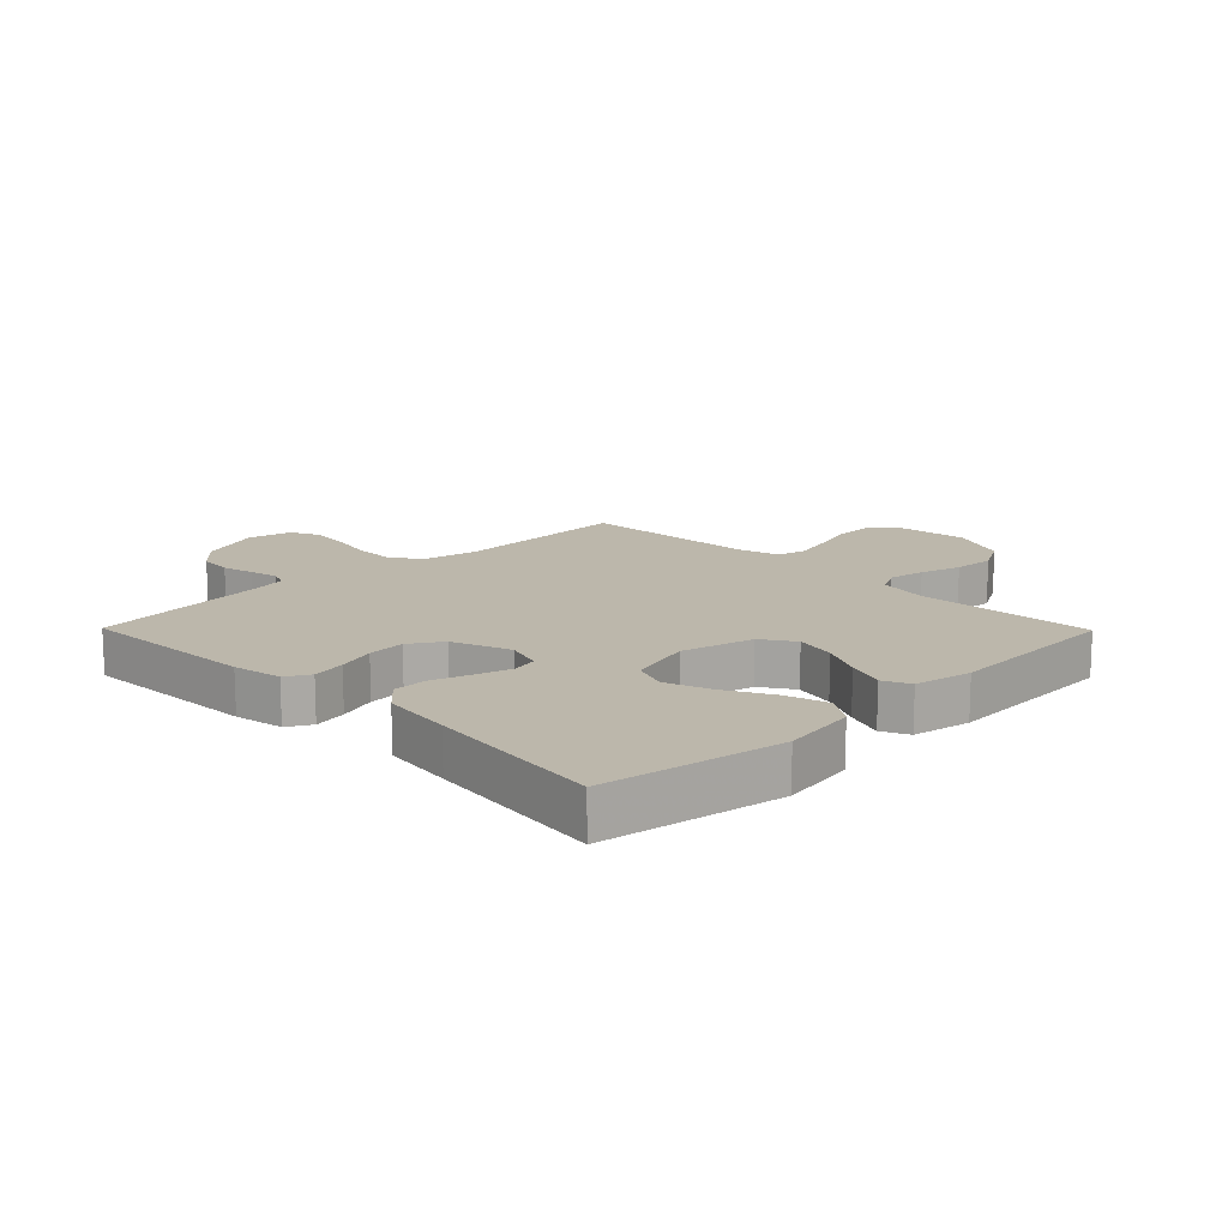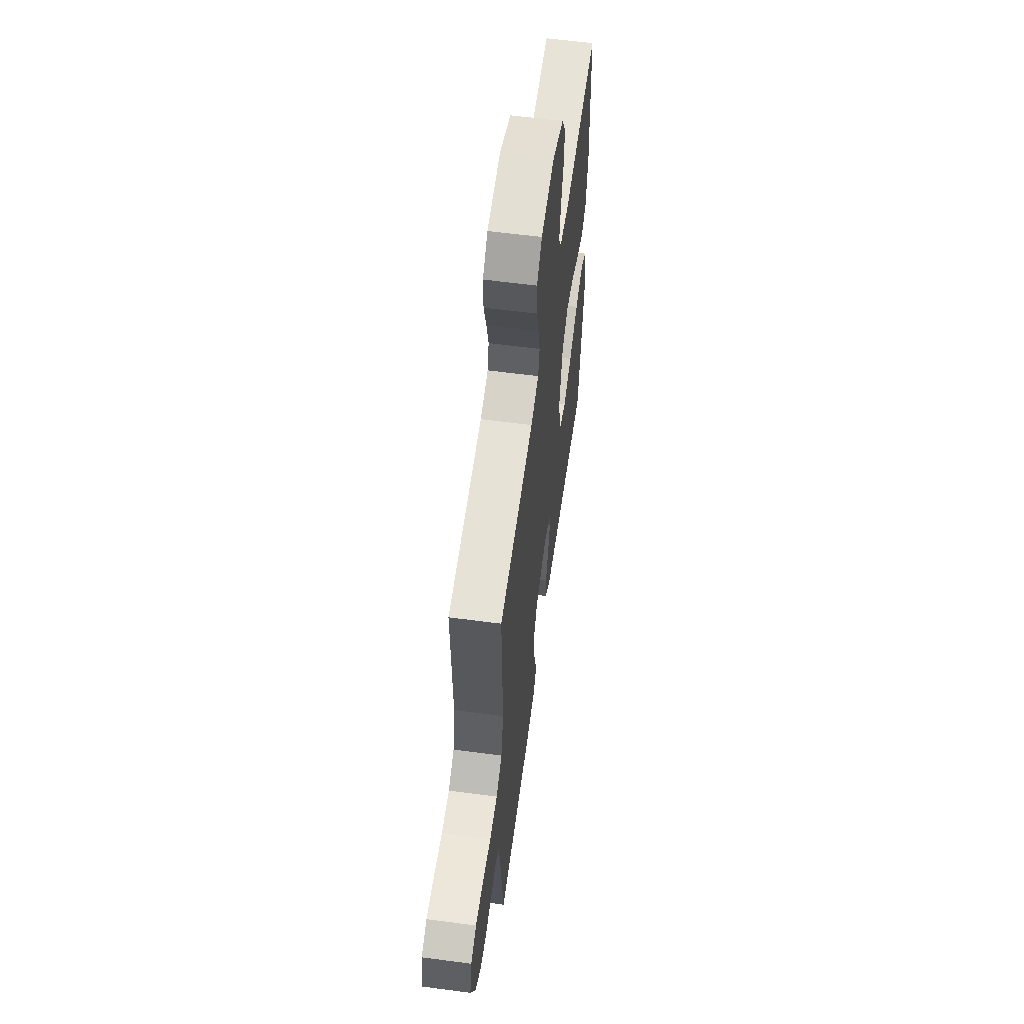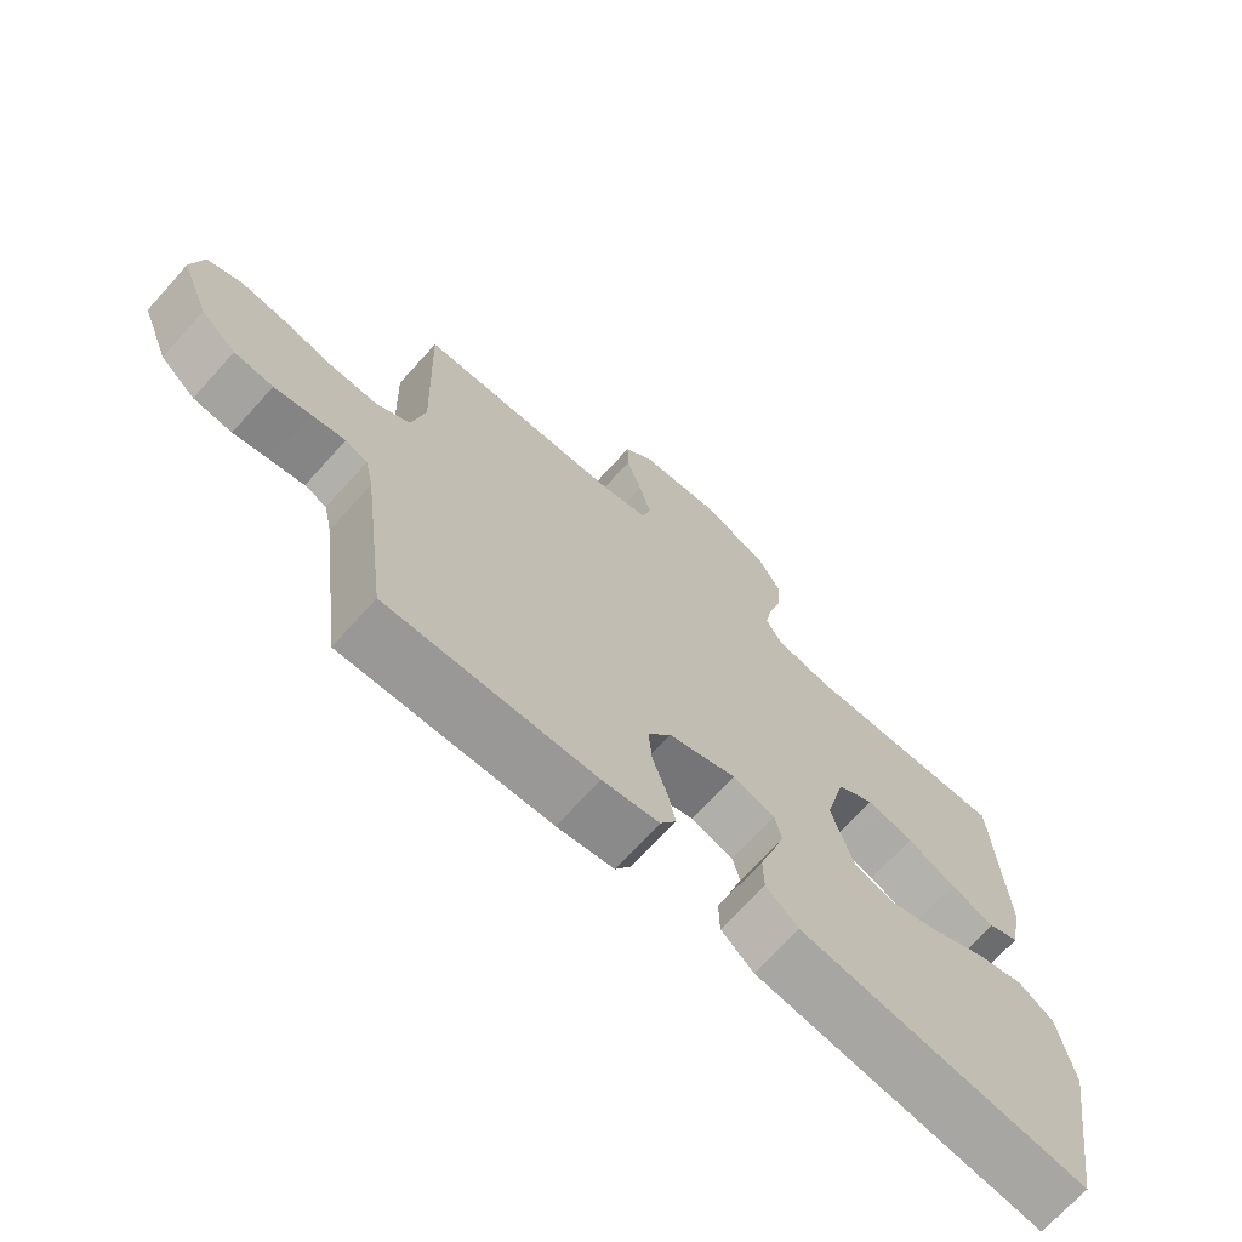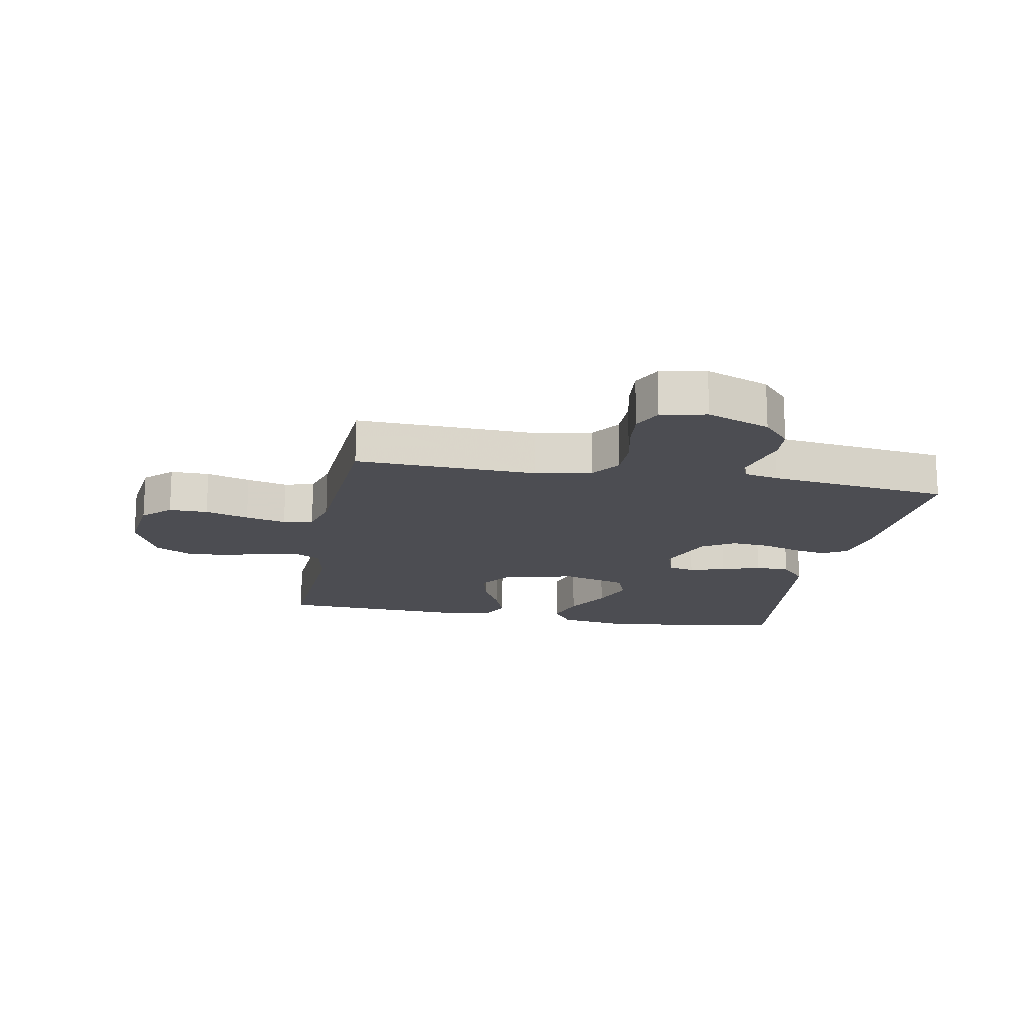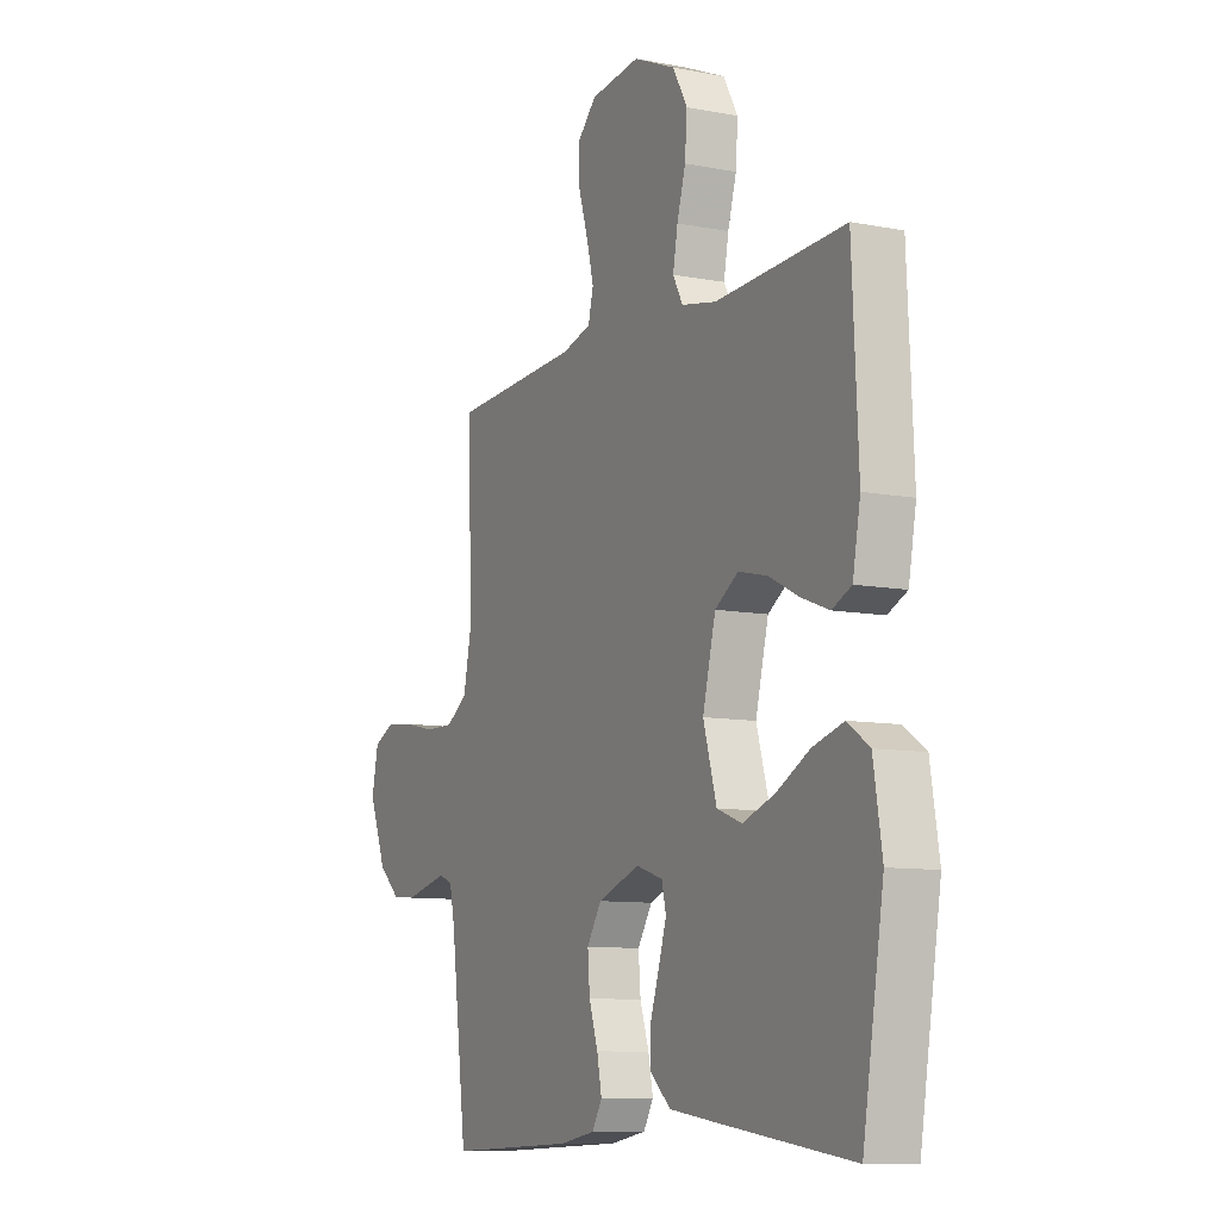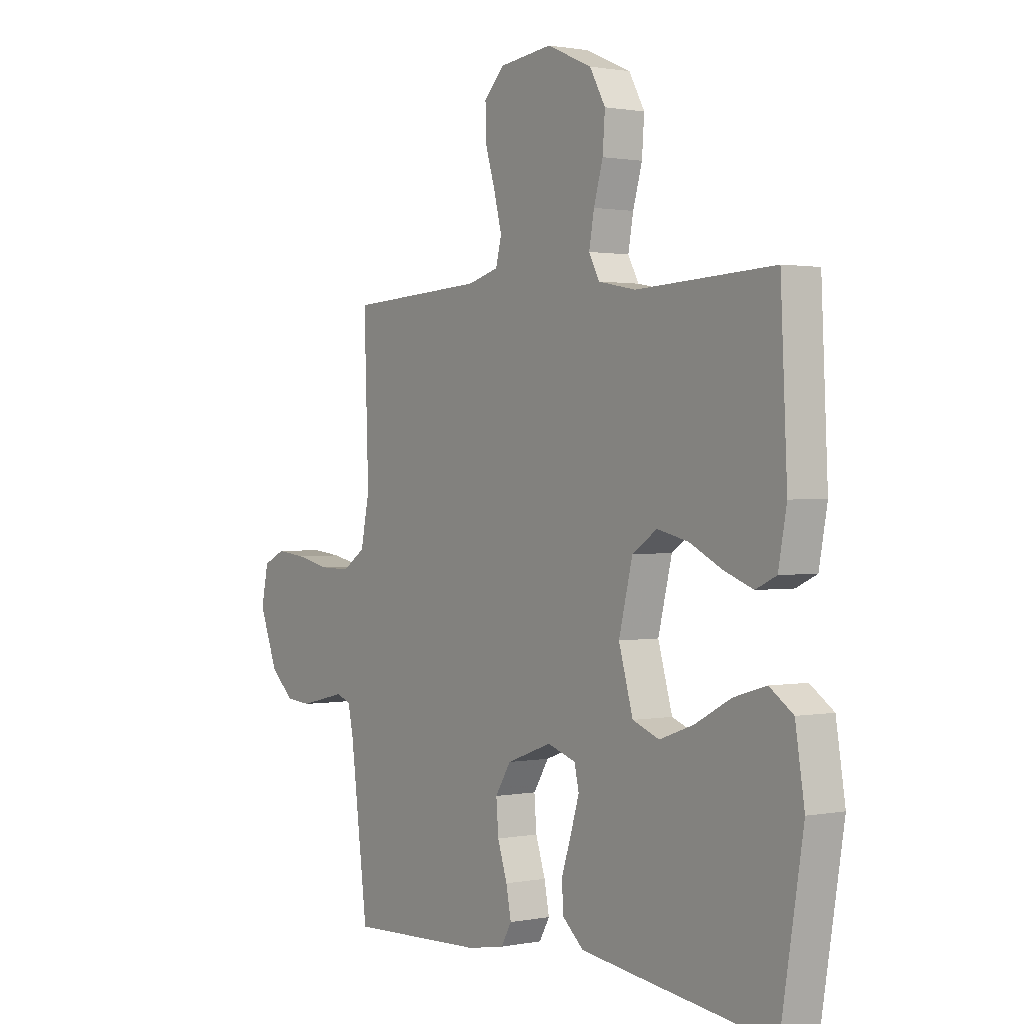
<metadata>
{"format":"obj","ext":"obj","renderer":"f3d","projection":"perspective","resolution":1024,"background":"white","views":[{"elev":14.5,"azim":-134.5,"up":"+Y"},{"elev":59.7,"azim":97.8,"up":"+Z"},{"elev":-70.2,"azim":137.9,"up":"+Z"},{"elev":-16.3,"azim":79.3,"up":"+Y"},{"elev":-9.5,"azim":-116.9,"up":"+Z"},{"elev":1.1,"azim":-125.4,"up":"+Z"}]}
</metadata>
<code>
v -0.5 0.07 0.5
v -0.2 0.07 0.485
v -0.119 0.07 0.501
v -0.096 0.07 0.544
v -0.107 0.07 0.605
v -0.127 0.07 0.674
v -0.132 0.07 0.743
v -0.098 0.07 0.804
v 0 0.07 0.847
v 0.116 0.07 0.833
v 0.16 0.07 0.788
v 0.159 0.07 0.724
v 0.137 0.07 0.652
v 0.12 0.07 0.585
v 0.132 0.07 0.536
v 0.2 0.07 0.517
v 0.5 0.07 0.5
v 0.49 0.07 0.2
v 0.509 0.07 0.108
v 0.559 0.07 0.074
v 0.627 0.07 0.075
v 0.701 0.07 0.091
v 0.767 0.07 0.098
v 0.815 0.07 0.075
v 0.831 0.07 0
v 0.79 0.07 -0.105
v 0.739 0.07 -0.15
v 0.683 0.07 -0.155
v 0.629 0.07 -0.142
v 0.582 0.07 -0.131
v 0.55 0.07 -0.143
v 0.538 0.07 -0.2
v 0.5 0.07 -0.5
v 0.2 0.07 -0.487
v 0.118 0.07 -0.472
v 0.095 0.07 -0.432
v 0.106 0.07 -0.376
v 0.127 0.07 -0.312
v 0.132 0.07 -0.249
v 0.098 0.07 -0.195
v 0 0.07 -0.159
v -0.062 0.07 -0.179
v -0.072 0.07 -0.223
v -0.054 0.07 -0.282
v -0.033 0.07 -0.346
v -0.034 0.07 -0.403
v -0.081 0.07 -0.445
v -0.2 0.07 -0.461
v -0.5 0.07 -0.5
v -0.549 0.07 -0.2
v -0.529 0.07 -0.075
v -0.478 0.07 -0.04
v -0.407 0.07 -0.061
v -0.329 0.07 -0.103
v -0.254 0.07 -0.13
v -0.196 0.07 -0.108
v -0.165 0.07 0
v -0.195 0.07 0.121
v -0.249 0.07 0.157
v -0.317 0.07 0.141
v -0.387 0.07 0.106
v -0.451 0.07 0.082
v -0.496 0.07 0.103
v -0.514 0.07 0.2
v -0.5 0 0.5
v -0.2 0 0.485
v -0.119 0 0.501
v -0.096 0 0.544
v -0.107 0 0.605
v -0.127 0 0.674
v -0.132 0 0.743
v -0.098 0 0.804
v 0 0 0.847
v 0.116 0 0.833
v 0.16 0 0.788
v 0.159 0 0.724
v 0.137 0 0.652
v 0.12 0 0.585
v 0.132 0 0.536
v 0.2 0 0.517
v 0.5 0 0.5
v 0.49 0 0.2
v 0.509 0 0.108
v 0.559 0 0.074
v 0.627 0 0.075
v 0.701 0 0.091
v 0.767 0 0.098
v 0.815 0 0.075
v 0.831 0 0
v 0.79 0 -0.105
v 0.739 0 -0.15
v 0.683 0 -0.155
v 0.629 0 -0.142
v 0.582 0 -0.131
v 0.55 0 -0.143
v 0.538 0 -0.2
v 0.5 0 -0.5
v 0.2 0 -0.487
v 0.118 0 -0.472
v 0.095 0 -0.432
v 0.106 0 -0.376
v 0.127 0 -0.312
v 0.132 0 -0.249
v 0.098 0 -0.195
v 0 0 -0.159
v -0.062 0 -0.179
v -0.072 0 -0.223
v -0.054 0 -0.282
v -0.033 0 -0.346
v -0.034 0 -0.403
v -0.081 0 -0.445
v -0.2 0 -0.461
v -0.5 0 -0.5
v -0.549 0 -0.2
v -0.529 0 -0.075
v -0.478 0 -0.04
v -0.407 0 -0.061
v -0.329 0 -0.103
v -0.254 0 -0.13
v -0.196 0 -0.108
v -0.165 0 0
v -0.195 0 0.121
v -0.249 0 0.157
v -0.317 0 0.141
v -0.387 0 0.106
v -0.451 0 0.082
v -0.496 0 0.103
v -0.514 0 0.2
f 64 1 2
f 63 64 2
f 62 63 2
f 61 62 2
f 60 61 2
f 59 60 2 3
f 58 59 3 4
f 57 58 4
f 52 53 54
f 51 52 54
f 50 51 54
f 49 50 54
f 48 49 54
f 47 48 54
f 46 47 54
f 45 46 54
f 44 45 54
f 43 44 54 55
f 42 43 55 56
f 36 37 38
f 35 36 38
f 34 35 38
f 33 34 38
f 32 33 38
f 31 32 38 39
f 30 31 39 40
f 27 28 29
f 26 27 29
f 25 26 29
f 24 25 29
f 23 24 29
f 22 23 29
f 21 22 29
f 20 21 29 30
f 30 40 41
f 20 30 41
f 19 20 41
f 16 17 18
f 42 56 57
f 41 42 57
f 19 41 57
f 18 19 57
f 16 18 57
f 15 16 57
f 11 12 13
f 10 11 13
f 9 10 13
f 8 9 13
f 7 8 13
f 6 7 13
f 5 6 13
f 14 15 57 4
f 4 5 13 14
f 66 65 128
f 66 128 127
f 66 127 126
f 66 126 125
f 66 125 124
f 67 66 124 123
f 68 67 123 122
f 68 122 121
f 118 117 116
f 118 116 115
f 118 115 114
f 118 114 113
f 118 113 112
f 118 112 111
f 118 111 110
f 118 110 109
f 118 109 108
f 119 118 108 107
f 120 119 107 106
f 102 101 100
f 102 100 99
f 102 99 98
f 102 98 97
f 102 97 96
f 103 102 96 95
f 104 103 95 94
f 93 92 91
f 93 91 90
f 93 90 89
f 93 89 88
f 93 88 87
f 93 87 86
f 93 86 85
f 94 93 85 84
f 105 104 94
f 105 94 84
f 105 84 83
f 82 81 80
f 121 120 106
f 121 106 105
f 121 105 83
f 121 83 82
f 121 82 80
f 121 80 79
f 77 76 75
f 77 75 74
f 77 74 73
f 77 73 72
f 77 72 71
f 77 71 70
f 77 70 69
f 68 121 79 78
f 78 77 69 68
f 1 65 66 2
f 2 66 67 3
f 3 67 68 4
f 4 68 69 5
f 5 69 70 6
f 6 70 71 7
f 7 71 72 8
f 8 72 73 9
f 9 73 74 10
f 10 74 75 11
f 11 75 76 12
f 12 76 77 13
f 13 77 78 14
f 14 78 79 15
f 15 79 80 16
f 16 80 81 17
f 17 81 82 18
f 18 82 83 19
f 19 83 84 20
f 20 84 85 21
f 21 85 86 22
f 22 86 87 23
f 23 87 88 24
f 24 88 89 25
f 25 89 90 26
f 26 90 91 27
f 27 91 92 28
f 28 92 93 29
f 29 93 94 30
f 30 94 95 31
f 31 95 96 32
f 32 96 97 33
f 33 97 98 34
f 34 98 99 35
f 35 99 100 36
f 36 100 101 37
f 37 101 102 38
f 38 102 103 39
f 39 103 104 40
f 40 104 105 41
f 41 105 106 42
f 42 106 107 43
f 43 107 108 44
f 44 108 109 45
f 45 109 110 46
f 46 110 111 47
f 47 111 112 48
f 48 112 113 49
f 49 113 114 50
f 50 114 115 51
f 51 115 116 52
f 52 116 117 53
f 53 117 118 54
f 54 118 119 55
f 55 119 120 56
f 56 120 121 57
f 57 121 122 58
f 58 122 123 59
f 59 123 124 60
f 60 124 125 61
f 61 125 126 62
f 62 126 127 63
f 63 127 128 64
f 64 128 65 1

</code>
